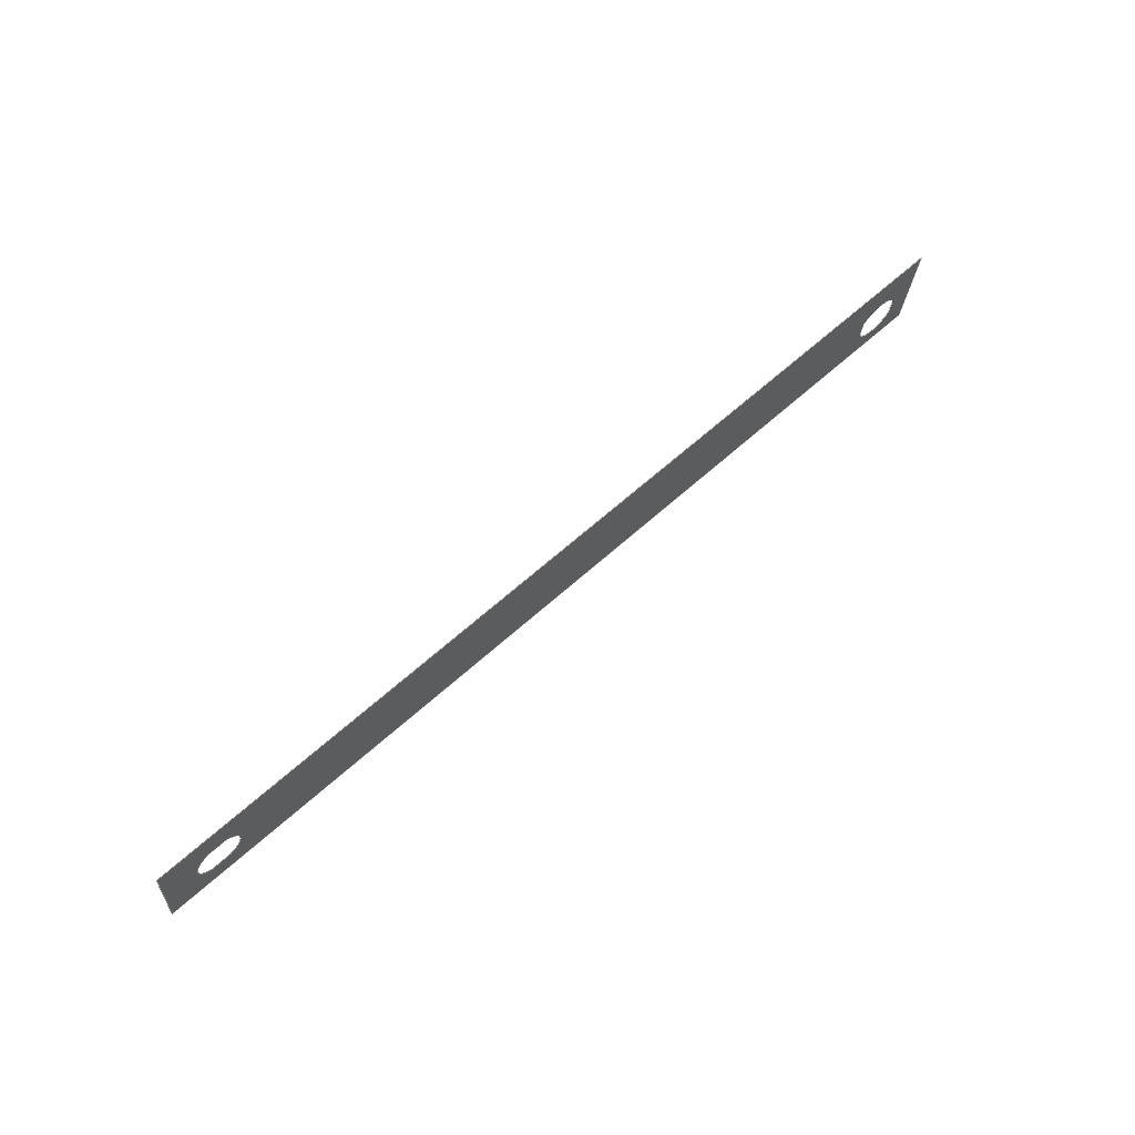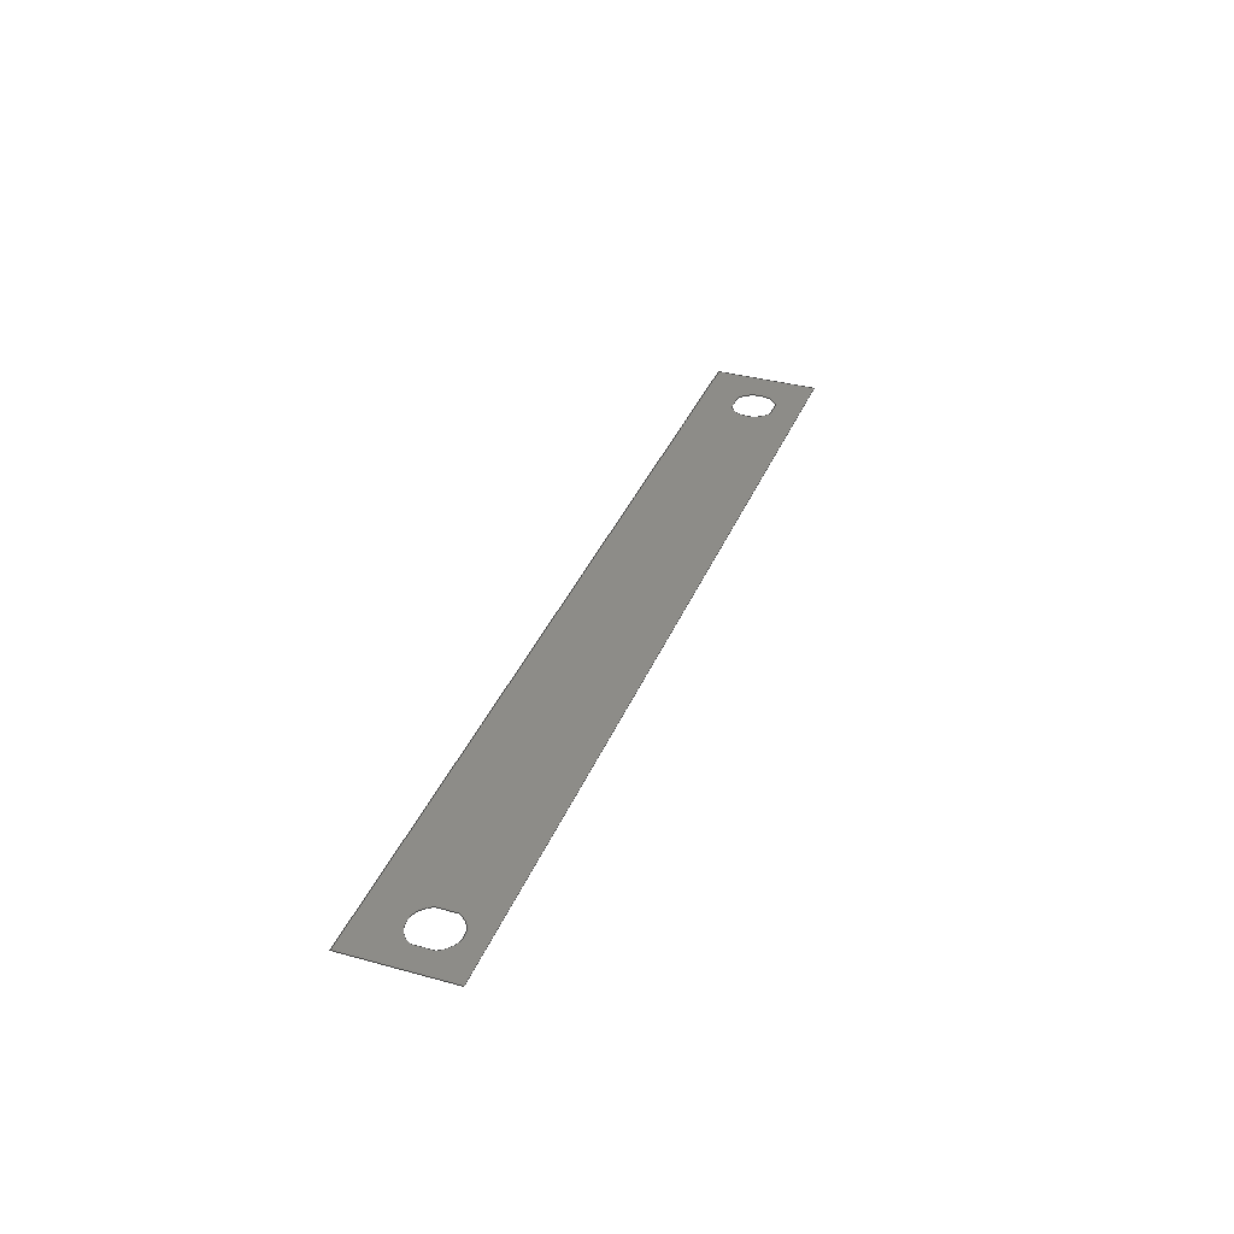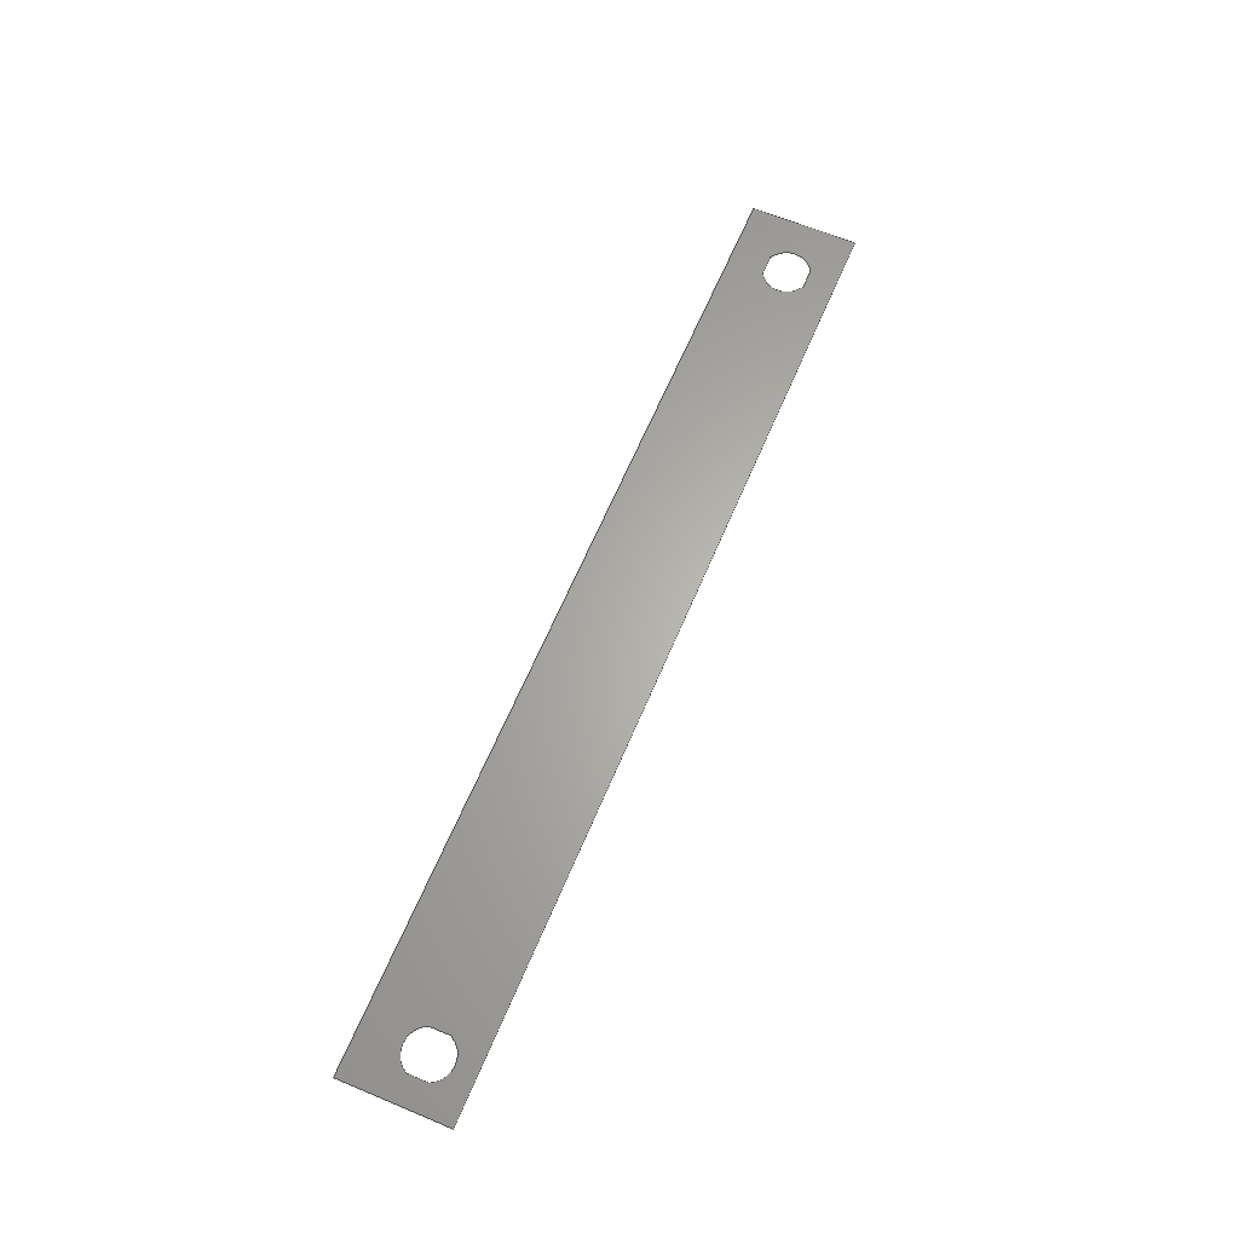
<metadata>
{"format":"step","ext":"stp","renderer":"f3d","projection":"perspective","resolution":1024,"background":"white","views":[{"elev":68.6,"azim":-42.3,"up":"+Z"},{"elev":35.6,"azim":114.5,"up":"+Y"},{"elev":64.3,"azim":117.4,"up":"+Y"}]}
</metadata>
<code>
ISO-10303-21;
DATA;
#1 = APPLICATION_PROTOCOL_DEFINITION('committee draft',
  'automotive_design',1997,#2);
#2 = APPLICATION_CONTEXT(
  'core data for automotive mechanical design processes');
#3 = SHAPE_DEFINITION_REPRESENTATION(#4,#10);
#4 = PRODUCT_DEFINITION_SHAPE('','',#5);
#5 = PRODUCT_DEFINITION('design','',#6,#9);
#6 = PRODUCT_DEFINITION_FORMATION('','',#7);
#7 = PRODUCT('Open CASCADE STEP translator 6.8 786',
  'Open CASCADE STEP translator 6.8 786','',(#8));
#8 = MECHANICAL_CONTEXT('',#2,'mechanical');
#9 = PRODUCT_DEFINITION_CONTEXT('part definition',#2,'design');
#10 = MANIFOLD_SURFACE_SHAPE_REPRESENTATION('',(#11,#15),#305);
#11 = AXIS2_PLACEMENT_3D('',#12,#13,#14);
#12 = CARTESIAN_POINT('',(0,0,0));
#13 = DIRECTION('',(0,0,1));
#14 = DIRECTION('',(1,0,-0));
#15 = SHELL_BASED_SURFACE_MODEL('',(#16));
#16 = OPEN_SHELL('',(#17));
#17 = ADVANCED_FACE('',(#18,#105,#227),#32,.T.);
#18 = FACE_BOUND('',#19,.F.);
#19 = EDGE_LOOP('',(#20,#43,#59,#75,#91));
#20 = ORIENTED_EDGE('',*,*,#21,.T.);
#21 = EDGE_CURVE('',#22,#24,#26,.T.);
#22 = VERTEX_POINT('',#23);
#23 = CARTESIAN_POINT('',(-111.1,-0.7861,20.61
    ));
#24 = VERTEX_POINT('',#25);
#25 = CARTESIAN_POINT('',(-15.42,-0.1091,
    12.92));
#26 = SURFACE_CURVE('',#27,(#31),.PCURVE_S1);
#27 = LINE('',#28,#29);
#28 = CARTESIAN_POINT('',(-111.1,-0.7861,20.61
    ));
#29 = VECTOR('',#30,1);
#30 = DIRECTION('',(0.9968,0.007053,-0.0801
    ));
#31 = PCURVE('',#32,#37);
#32 = PLANE('',#33);
#33 = AXIS2_PLACEMENT_3D('',#34,#35,#36);
#34 = CARTESIAN_POINT('',(-112.9,-0.799,
    -1.998));
#35 = DIRECTION('',(0.007076,-1,
    3.929e-16));
#36 = DIRECTION('',(0.9968,0.007053,-0.0801
    ));
#37 = DEFINITIONAL_REPRESENTATION('',(#38),#42);
#38 = LINE('',#39,#40);
#39 = CARTESIAN_POINT('',(2.548e-14,22.68));
#40 = VECTOR('',#41,1);
#41 = DIRECTION('',(1,3.578e-18));
#42 = ( GEOMETRIC_REPRESENTATION_CONTEXT(2) 
PARAMETRIC_REPRESENTATION_CONTEXT() REPRESENTATION_CONTEXT('2D SPACE',''
  ) );
#43 = ORIENTED_EDGE('',*,*,#44,.T.);
#44 = EDGE_CURVE('',#24,#45,#47,.T.);
#45 = VERTEX_POINT('',#46);
#46 = CARTESIAN_POINT('',(88.25,0.6244,4.588)
  );
#47 = SURFACE_CURVE('',#48,(#52),.PCURVE_S1);
#48 = LINE('',#49,#50);
#49 = CARTESIAN_POINT('',(-15.42,-0.1091,
    12.92));
#50 = VECTOR('',#51,1);
#51 = DIRECTION('',(0.9968,0.007053,-0.0801
    ));
#52 = PCURVE('',#32,#53);
#53 = DEFINITIONAL_REPRESENTATION('',(#54),#58);
#54 = LINE('',#55,#56);
#55 = CARTESIAN_POINT('',(95.99,22.68));
#56 = VECTOR('',#57,1);
#57 = DIRECTION('',(1,3.578e-18));
#58 = ( GEOMETRIC_REPRESENTATION_CONTEXT(2) 
PARAMETRIC_REPRESENTATION_CONTEXT() REPRESENTATION_CONTEXT('2D SPACE',''
  ) );
#59 = ORIENTED_EDGE('',*,*,#60,.T.);
#60 = EDGE_CURVE('',#45,#61,#63,.T.);
#61 = VERTEX_POINT('',#62);
#62 = CARTESIAN_POINT('',(86.43,0.6116,-18.02
    ));
#63 = SURFACE_CURVE('',#64,(#68),.PCURVE_S1);
#64 = LINE('',#65,#66);
#65 = CARTESIAN_POINT('',(88.25,0.6244,4.588)
  );
#66 = VECTOR('',#67,1);
#67 = DIRECTION('',(-0.0801,-0.0005668,
    -0.9968));
#68 = PCURVE('',#32,#69);
#69 = DEFINITIONAL_REPRESENTATION('',(#70),#74);
#70 = LINE('',#71,#72);
#71 = CARTESIAN_POINT('',(200,22.68));
#72 = VECTOR('',#73,1);
#73 = DIRECTION('',(-3.686e-18,-1));
#74 = ( GEOMETRIC_REPRESENTATION_CONTEXT(2) 
PARAMETRIC_REPRESENTATION_CONTEXT() REPRESENTATION_CONTEXT('2D SPACE',''
  ) );
#75 = ORIENTED_EDGE('',*,*,#76,.T.);
#76 = EDGE_CURVE('',#61,#77,#79,.T.);
#77 = VERTEX_POINT('',#78);
#78 = CARTESIAN_POINT('',(-112.9,-0.799,
    -1.998));
#79 = SURFACE_CURVE('',#80,(#84),.PCURVE_S1);
#80 = LINE('',#81,#82);
#81 = CARTESIAN_POINT('',(86.43,0.6116,-18.02
    ));
#82 = VECTOR('',#83,1);
#83 = DIRECTION('',(-0.9968,-0.007053,
    0.0801));
#84 = PCURVE('',#32,#85);
#85 = DEFINITIONAL_REPRESENTATION('',(#86),#90);
#86 = LINE('',#87,#88);
#87 = CARTESIAN_POINT('',(200,6.273e-15));
#88 = VECTOR('',#89,1);
#89 = DIRECTION('',(-1,-3.578e-18));
#90 = ( GEOMETRIC_REPRESENTATION_CONTEXT(2) 
PARAMETRIC_REPRESENTATION_CONTEXT() REPRESENTATION_CONTEXT('2D SPACE',''
  ) );
#91 = ORIENTED_EDGE('',*,*,#92,.T.);
#92 = EDGE_CURVE('',#77,#22,#93,.T.);
#93 = SURFACE_CURVE('',#94,(#98),.PCURVE_S1);
#94 = LINE('',#95,#96);
#95 = CARTESIAN_POINT('',(-112.9,-0.799,
    -1.998));
#96 = VECTOR('',#97,1);
#97 = DIRECTION('',(0.0801,0.0005668,0.9968)
  );
#98 = PCURVE('',#32,#99);
#99 = DEFINITIONAL_REPRESENTATION('',(#100),#104);
#100 = LINE('',#101,#102);
#101 = CARTESIAN_POINT('',(0,0));
#102 = VECTOR('',#103,1);
#103 = DIRECTION('',(3.686e-18,1));
#104 = ( GEOMETRIC_REPRESENTATION_CONTEXT(2) 
PARAMETRIC_REPRESENTATION_CONTEXT() REPRESENTATION_CONTEXT('2D SPACE',''
  ) );
#105 = FACE_BOUND('',#106,.F.);
#106 = EDGE_LOOP('',(#107,#125,#147,#169,#185,#207));
#107 = ORIENTED_EDGE('',*,*,#108,.T.);
#108 = EDGE_CURVE('',#109,#111,#113,.T.);
#109 = VERTEX_POINT('',#110);
#110 = CARTESIAN_POINT('',(72.9,0.5158,
    -5.464));
#111 = VERTEX_POINT('',#112);
#112 = CARTESIAN_POINT('',(72.55,0.5133,-9.809
    ));
#113 = SURFACE_CURVE('',#114,(#118),.PCURVE_S1);
#114 = LINE('',#115,#116);
#115 = CARTESIAN_POINT('',(72.9,0.5158,
    -5.464));
#116 = VECTOR('',#117,1);
#117 = DIRECTION('',(-0.0801,-0.0005668,
    -0.9968));
#118 = PCURVE('',#32,#119);
#119 = DEFINITIONAL_REPRESENTATION('',(#120),#124);
#120 = LINE('',#121,#122);
#121 = CARTESIAN_POINT('',(185.5,11.43));
#122 = VECTOR('',#123,1);
#123 = DIRECTION('',(-3.686e-18,-1));
#124 = ( GEOMETRIC_REPRESENTATION_CONTEXT(2) 
PARAMETRIC_REPRESENTATION_CONTEXT() REPRESENTATION_CONTEXT('2D SPACE',''
  ) );
#125 = ORIENTED_EDGE('',*,*,#126,.T.);
#126 = EDGE_CURVE('',#111,#127,#129,.T.);
#127 = VERTEX_POINT('',#128);
#128 = CARTESIAN_POINT('',(76.8,0.5434,
    -12.97));
#129 = SURFACE_CURVE('',#130,(#137),.PCURVE_S1);
#130 = B_SPLINE_CURVE_WITH_KNOTS('',3,(#131,#132,#133,#134,#135,#136),
  .UNSPECIFIED.,.F.,.F.,(4,1,1,4),(0,0.3333,0.6667,1),
  .UNSPECIFIED.);
#131 = CARTESIAN_POINT('',(72.55,0.5133,-9.809
    ));
#132 = CARTESIAN_POINT('',(72.88,0.5157,-10.48
    ));
#133 = CARTESIAN_POINT('',(73.63,0.521,
    -11.61));
#134 = CARTESIAN_POINT('',(74.99,0.5306,
    -12.6));
#135 = CARTESIAN_POINT('',(76.16,0.5389,
    -12.91));
#136 = CARTESIAN_POINT('',(76.8,0.5434,
    -12.97));
#137 = PCURVE('',#32,#138);
#138 = DEFINITIONAL_REPRESENTATION('',(#139),#146);
#139 = B_SPLINE_CURVE_WITH_KNOTS('',3,(#140,#141,#142,#143,#144,#145),
  .UNSPECIFIED.,.F.,.F.,(4,1,1,4),(0,0.3333,0.6667,1),
  .UNSPECIFIED.);
#140 = CARTESIAN_POINT('',(185.5,7.071));
#141 = CARTESIAN_POINT('',(185.9,6.427));
#142 = CARTESIAN_POINT('',(186.7,5.361));
#143 = CARTESIAN_POINT('',(188.2,4.486));
#144 = CARTESIAN_POINT('',(189.3,4.27));
#145 = CARTESIAN_POINT('',(190,4.264));
#146 = ( GEOMETRIC_REPRESENTATION_CONTEXT(2) 
PARAMETRIC_REPRESENTATION_CONTEXT() REPRESENTATION_CONTEXT('2D SPACE',''
  ) );
#147 = ORIENTED_EDGE('',*,*,#148,.T.);
#148 = EDGE_CURVE('',#127,#149,#151,.T.);
#149 = VERTEX_POINT('',#150);
#150 = CARTESIAN_POINT('',(81.52,0.5768,
    -10.53));
#151 = SURFACE_CURVE('',#152,(#159),.PCURVE_S1);
#152 = B_SPLINE_CURVE_WITH_KNOTS('',3,(#153,#154,#155,#156,#157,#158),
  .UNSPECIFIED.,.F.,.F.,(4,1,1,4),(0,0.3333,0.6667,1),
  .UNSPECIFIED.);
#153 = CARTESIAN_POINT('',(76.8,0.5434,
    -12.97));
#154 = CARTESIAN_POINT('',(77.43,0.5479,
    -13.02));
#155 = CARTESIAN_POINT('',(78.62,0.5563,
    -12.91));
#156 = CARTESIAN_POINT('',(80.13,0.567,
    -12.17));
#157 = CARTESIAN_POINT('',(81.07,0.5737,
    -11.16));
#158 = CARTESIAN_POINT('',(81.52,0.5768,
    -10.53));
#159 = PCURVE('',#32,#160);
#160 = DEFINITIONAL_REPRESENTATION('',(#161),#168);
#161 = B_SPLINE_CURVE_WITH_KNOTS('',3,(#162,#163,#164,#165,#166,#167),
  .UNSPECIFIED.,.F.,.F.,(4,1,1,4),(0,0.3333,0.6667,1),
  .UNSPECIFIED.);
#162 = CARTESIAN_POINT('',(190,4.264));
#163 = CARTESIAN_POINT('',(190.6,4.264));
#164 = CARTESIAN_POINT('',(191.8,4.471));
#165 = CARTESIAN_POINT('',(193.3,5.327));
#166 = CARTESIAN_POINT('',(194.1,6.412));
#167 = CARTESIAN_POINT('',(194.5,7.071));
#168 = ( GEOMETRIC_REPRESENTATION_CONTEXT(2) 
PARAMETRIC_REPRESENTATION_CONTEXT() REPRESENTATION_CONTEXT('2D SPACE',''
  ) );
#169 = ORIENTED_EDGE('',*,*,#170,.T.);
#170 = EDGE_CURVE('',#149,#171,#173,.T.);
#171 = VERTEX_POINT('',#172);
#172 = CARTESIAN_POINT('',(81.87,0.5793,-6.185)
  );
#173 = SURFACE_CURVE('',#174,(#178),.PCURVE_S1);
#174 = LINE('',#175,#176);
#175 = CARTESIAN_POINT('',(81.52,0.5768,
    -10.53));
#176 = VECTOR('',#177,1);
#177 = DIRECTION('',(0.0801,0.0005668,0.9968
    ));
#178 = PCURVE('',#32,#179);
#179 = DEFINITIONAL_REPRESENTATION('',(#180),#184);
#180 = LINE('',#181,#182);
#181 = CARTESIAN_POINT('',(194.5,7.071));
#182 = VECTOR('',#183,1);
#183 = DIRECTION('',(3.686e-18,1));
#184 = ( GEOMETRIC_REPRESENTATION_CONTEXT(2) 
PARAMETRIC_REPRESENTATION_CONTEXT() REPRESENTATION_CONTEXT('2D SPACE',''
  ) );
#185 = ORIENTED_EDGE('',*,*,#186,.T.);
#186 = EDGE_CURVE('',#171,#187,#189,.T.);
#187 = VERTEX_POINT('',#188);
#188 = CARTESIAN_POINT('',(77.61,0.5491,
    -3.013));
#189 = SURFACE_CURVE('',#190,(#197),.PCURVE_S1);
#190 = B_SPLINE_CURVE_WITH_KNOTS('',3,(#191,#192,#193,#194,#195,#196),
  .UNSPECIFIED.,.F.,.F.,(4,1,1,4),(0,0.3333,0.6667,1),
  .UNSPECIFIED.);
#191 = CARTESIAN_POINT('',(81.87,0.5793,-6.185)
  );
#192 = CARTESIAN_POINT('',(81.63,0.5776,
    -5.595));
#193 = CARTESIAN_POINT('',(81,0.5731,
    -4.571));
#194 = CARTESIAN_POINT('',(79.59,0.5632,
    -3.469));
#195 = CARTESIAN_POINT('',(78.32,0.5542,
    -3.108));
#196 = CARTESIAN_POINT('',(77.61,0.5491,
    -3.013));
#197 = PCURVE('',#32,#198);
#198 = DEFINITIONAL_REPRESENTATION('',(#199),#206);
#199 = B_SPLINE_CURVE_WITH_KNOTS('',3,(#200,#201,#202,#203,#204,#205),
  .UNSPECIFIED.,.F.,.F.,(4,1,1,4),(0,0.3333,0.6667,1),
  .UNSPECIFIED.);
#200 = CARTESIAN_POINT('',(194.5,11.43));
#201 = CARTESIAN_POINT('',(194.2,12));
#202 = CARTESIAN_POINT('',(193.5,12.97));
#203 = CARTESIAN_POINT('',(192,13.95));
#204 = CARTESIAN_POINT('',(190.7,14.21));
#205 = CARTESIAN_POINT('',(190,14.25));
#206 = ( GEOMETRIC_REPRESENTATION_CONTEXT(2) 
PARAMETRIC_REPRESENTATION_CONTEXT() REPRESENTATION_CONTEXT('2D SPACE',''
  ) );
#207 = ORIENTED_EDGE('',*,*,#208,.T.);
#208 = EDGE_CURVE('',#187,#109,#209,.T.);
#209 = SURFACE_CURVE('',#210,(#217),.PCURVE_S1);
#210 = B_SPLINE_CURVE_WITH_KNOTS('',3,(#211,#212,#213,#214,#215,#216),
  .UNSPECIFIED.,.F.,.F.,(4,1,1,4),(0,0.3333,0.6667,1),
  .UNSPECIFIED.);
#211 = CARTESIAN_POINT('',(77.61,0.5491,
    -3.013));
#212 = CARTESIAN_POINT('',(76.97,0.5446,-2.97)
  );
#213 = CARTESIAN_POINT('',(75.77,0.5362,
    -3.094));
#214 = CARTESIAN_POINT('',(74.17,0.5248,
    -3.876));
#215 = CARTESIAN_POINT('',(73.29,0.5186,
    -4.861));
#216 = CARTESIAN_POINT('',(72.9,0.5158,
    -5.464));
#217 = PCURVE('',#32,#218);
#218 = DEFINITIONAL_REPRESENTATION('',(#219),#226);
#219 = B_SPLINE_CURVE_WITH_KNOTS('',3,(#220,#221,#222,#223,#224,#225),
  .UNSPECIFIED.,.F.,.F.,(4,1,1,4),(0,0.3333,0.6667,1),
  .UNSPECIFIED.);
#220 = CARTESIAN_POINT('',(190,14.25));
#221 = CARTESIAN_POINT('',(189.4,14.24));
#222 = CARTESIAN_POINT('',(188.2,14.02));
#223 = CARTESIAN_POINT('',(186.6,13.12));
#224 = CARTESIAN_POINT('',(185.8,12.06));
#225 = CARTESIAN_POINT('',(185.5,11.43));
#226 = ( GEOMETRIC_REPRESENTATION_CONTEXT(2) 
PARAMETRIC_REPRESENTATION_CONTEXT() REPRESENTATION_CONTEXT('2D SPACE',''
  ) );
#227 = FACE_BOUND('',#228,.F.);
#228 = EDGE_LOOP('',(#229,#253,#269,#291));
#229 = ORIENTED_EDGE('',*,*,#230,.T.);
#230 = EDGE_CURVE('',#231,#233,#235,.T.);
#231 = VERTEX_POINT('',#232);
#232 = CARTESIAN_POINT('',(-97.81,-0.6921,
    2.807));
#233 = VERTEX_POINT('',#234);
#234 = CARTESIAN_POINT('',(-97.09,-0.687,
    11.78));
#235 = SURFACE_CURVE('',#236,(#243),.PCURVE_S1);
#236 = B_SPLINE_CURVE_WITH_KNOTS('',3,(#237,#238,#239,#240,#241,#242),
  .UNSPECIFIED.,.F.,.F.,(4,1,1,4),(0,0.3333,0.6667,1),
  .UNSPECIFIED.);
#237 = CARTESIAN_POINT('',(-97.81,-0.6921,
    2.807));
#238 = CARTESIAN_POINT('',(-96.46,-0.6826,3.533
    ));
#239 = CARTESIAN_POINT('',(-94.62,-0.6695,5.176
    ));
#240 = CARTESIAN_POINT('',(-94.45,-0.6683,
    9.195));
#241 = CARTESIAN_POINT('',(-95.93,-0.6788,
    10.96));
#242 = CARTESIAN_POINT('',(-97.09,-0.687,
    11.78));
#243 = PCURVE('',#32,#244);
#244 = DEFINITIONAL_REPRESENTATION('',(#245),#252);
#245 = B_SPLINE_CURVE_WITH_KNOTS('',3,(#246,#247,#248,#249,#250,#251),
  .UNSPECIFIED.,.F.,.F.,(4,1,1,4),(0,0.3333,0.6667,1),
  .UNSPECIFIED.);
#246 = CARTESIAN_POINT('',(14.68,6));
#247 = CARTESIAN_POINT('',(15.96,6.831));
#248 = CARTESIAN_POINT('',(17.67,8.617));
#249 = CARTESIAN_POINT('',(17.51,12.64));
#250 = CARTESIAN_POINT('',(15.89,14.28));
#251 = CARTESIAN_POINT('',(14.68,15));
#252 = ( GEOMETRIC_REPRESENTATION_CONTEXT(2) 
PARAMETRIC_REPRESENTATION_CONTEXT() REPRESENTATION_CONTEXT('2D SPACE',''
  ) );
#253 = ORIENTED_EDGE('',*,*,#254,.T.);
#254 = EDGE_CURVE('',#233,#255,#257,.T.);
#255 = VERTEX_POINT('',#256);
#256 = CARTESIAN_POINT('',(-101.4,-0.7177,
    12.13));
#257 = SURFACE_CURVE('',#258,(#262),.PCURVE_S1);
#258 = LINE('',#259,#260);
#259 = CARTESIAN_POINT('',(-97.09,-0.687,
    11.78));
#260 = VECTOR('',#261,1);
#261 = DIRECTION('',(-0.9968,-0.007053,
    0.0801));
#262 = PCURVE('',#32,#263);
#263 = DEFINITIONAL_REPRESENTATION('',(#264),#268);
#264 = LINE('',#265,#266);
#265 = CARTESIAN_POINT('',(14.68,15));
#266 = VECTOR('',#267,1);
#267 = DIRECTION('',(-1,-3.578e-18));
#268 = ( GEOMETRIC_REPRESENTATION_CONTEXT(2) 
PARAMETRIC_REPRESENTATION_CONTEXT() REPRESENTATION_CONTEXT('2D SPACE',''
  ) );
#269 = ORIENTED_EDGE('',*,*,#270,.T.);
#270 = EDGE_CURVE('',#255,#271,#273,.T.);
#271 = VERTEX_POINT('',#272);
#272 = CARTESIAN_POINT('',(-102.2,-0.7228,
    3.156));
#273 = SURFACE_CURVE('',#274,(#281),.PCURVE_S1);
#274 = B_SPLINE_CURVE_WITH_KNOTS('',3,(#275,#276,#277,#278,#279,#280),
  .UNSPECIFIED.,.F.,.F.,(4,1,1,4),(0,0.3333,0.6667,1),
  .UNSPECIFIED.);
#275 = CARTESIAN_POINT('',(-101.4,-0.7177,
    12.13));
#276 = CARTESIAN_POINT('',(-102.8,-0.7273,
    11.38));
#277 = CARTESIAN_POINT('',(-104.6,-0.7405,
    9.71));
#278 = CARTESIAN_POINT('',(-104.8,-0.7414,
    5.725));
#279 = CARTESIAN_POINT('',(-103.3,-0.7309,3.968
    ));
#280 = CARTESIAN_POINT('',(-102.2,-0.7228,
    3.156));
#281 = PCURVE('',#32,#282);
#282 = DEFINITIONAL_REPRESENTATION('',(#283),#290);
#283 = B_SPLINE_CURVE_WITH_KNOTS('',3,(#284,#285,#286,#287,#288,#289),
  .UNSPECIFIED.,.F.,.F.,(4,1,1,4),(0,0.3333,0.6667,1),
  .UNSPECIFIED.);
#284 = CARTESIAN_POINT('',(10.32,15));
#285 = CARTESIAN_POINT('',(9.029,14.15));
#286 = CARTESIAN_POINT('',(7.31,12.33));
#287 = CARTESIAN_POINT('',(7.496,8.35));
#288 = CARTESIAN_POINT('',(9.111,6.717));
#289 = CARTESIAN_POINT('',(10.32,6));
#290 = ( GEOMETRIC_REPRESENTATION_CONTEXT(2) 
PARAMETRIC_REPRESENTATION_CONTEXT() REPRESENTATION_CONTEXT('2D SPACE',''
  ) );
#291 = ORIENTED_EDGE('',*,*,#292,.T.);
#292 = EDGE_CURVE('',#271,#231,#293,.T.);
#293 = SURFACE_CURVE('',#294,(#298),.PCURVE_S1);
#294 = LINE('',#295,#296);
#295 = CARTESIAN_POINT('',(-102.2,-0.7228,
    3.156));
#296 = VECTOR('',#297,1);
#297 = DIRECTION('',(0.9968,0.007053,
    -0.0801));
#298 = PCURVE('',#32,#299);
#299 = DEFINITIONAL_REPRESENTATION('',(#300),#304);
#300 = LINE('',#301,#302);
#301 = CARTESIAN_POINT('',(10.32,6));
#302 = VECTOR('',#303,1);
#303 = DIRECTION('',(1,3.578e-18));
#304 = ( GEOMETRIC_REPRESENTATION_CONTEXT(2) 
PARAMETRIC_REPRESENTATION_CONTEXT() REPRESENTATION_CONTEXT('2D SPACE',''
  ) );
#305 = ( GEOMETRIC_REPRESENTATION_CONTEXT(3) 
GLOBAL_UNCERTAINTY_ASSIGNED_CONTEXT((#309)) GLOBAL_UNIT_ASSIGNED_CONTEXT
((#306,#307,#308)) REPRESENTATION_CONTEXT('Context #1',
  '3D Context with UNIT and UNCERTAINTY') );
#306 = ( LENGTH_UNIT() NAMED_UNIT(*) SI_UNIT(.MILLI.,.METRE.) );
#307 = ( NAMED_UNIT(*) PLANE_ANGLE_UNIT() SI_UNIT($,.RADIAN.) );
#308 = ( NAMED_UNIT(*) SI_UNIT($,.STERADIAN.) SOLID_ANGLE_UNIT() );
#309 = UNCERTAINTY_MEASURE_WITH_UNIT(LENGTH_MEASURE(1e-07),#306,
  'distance_accuracy_value','confusion accuracy');
#310 = PRODUCT_TYPE('part',$,(#7));
ENDSEC;
END-ISO-10303-21;

</code>
